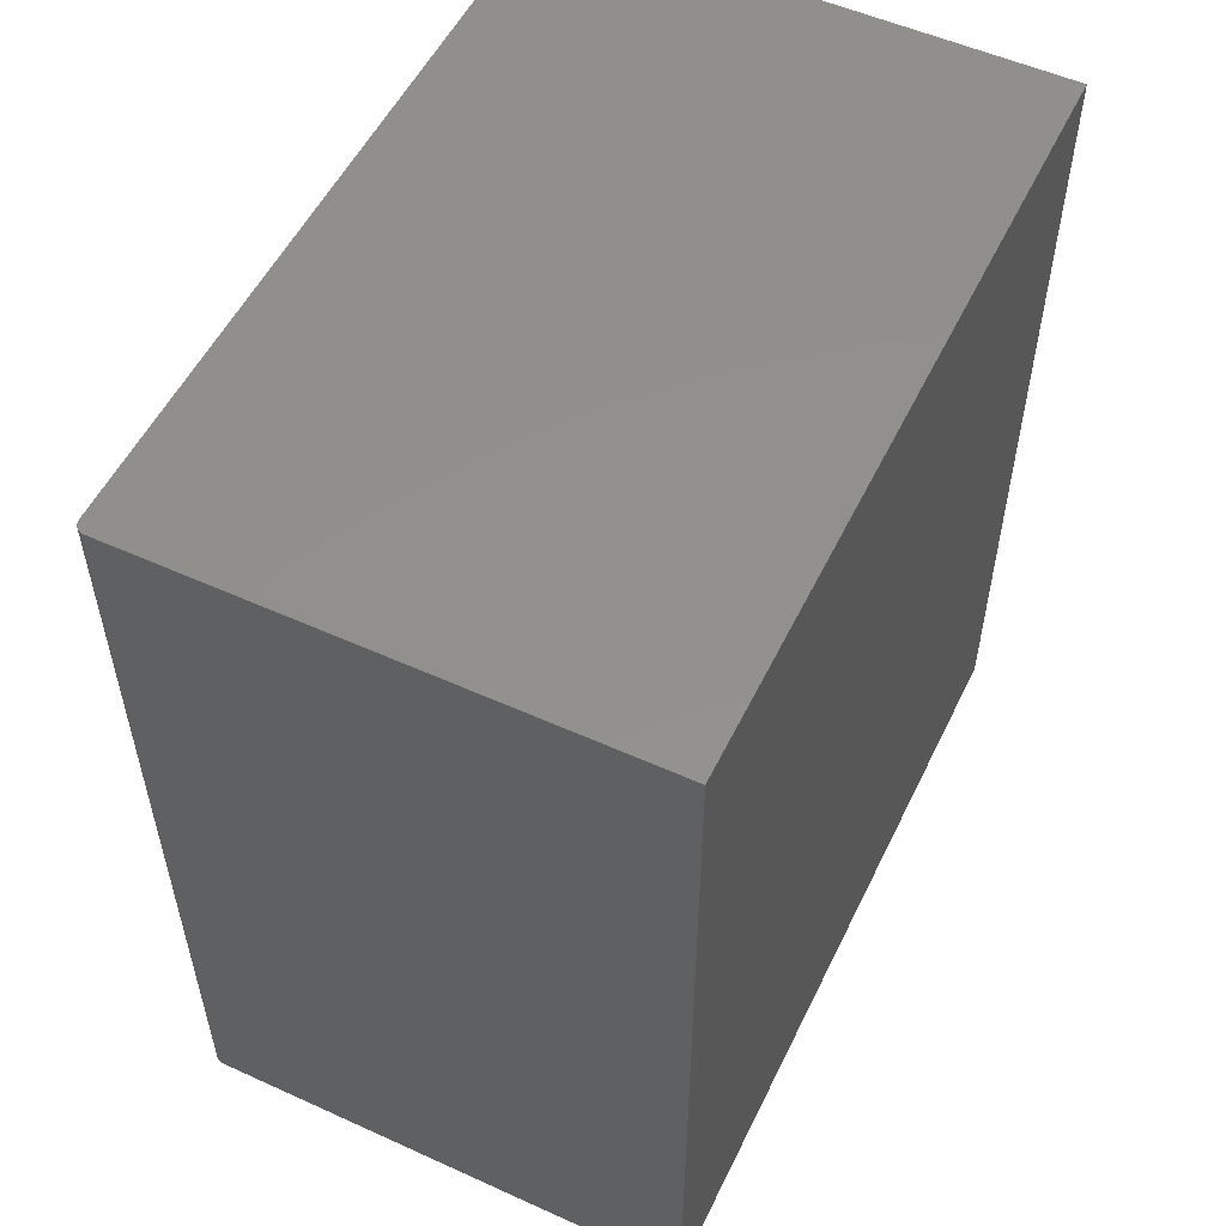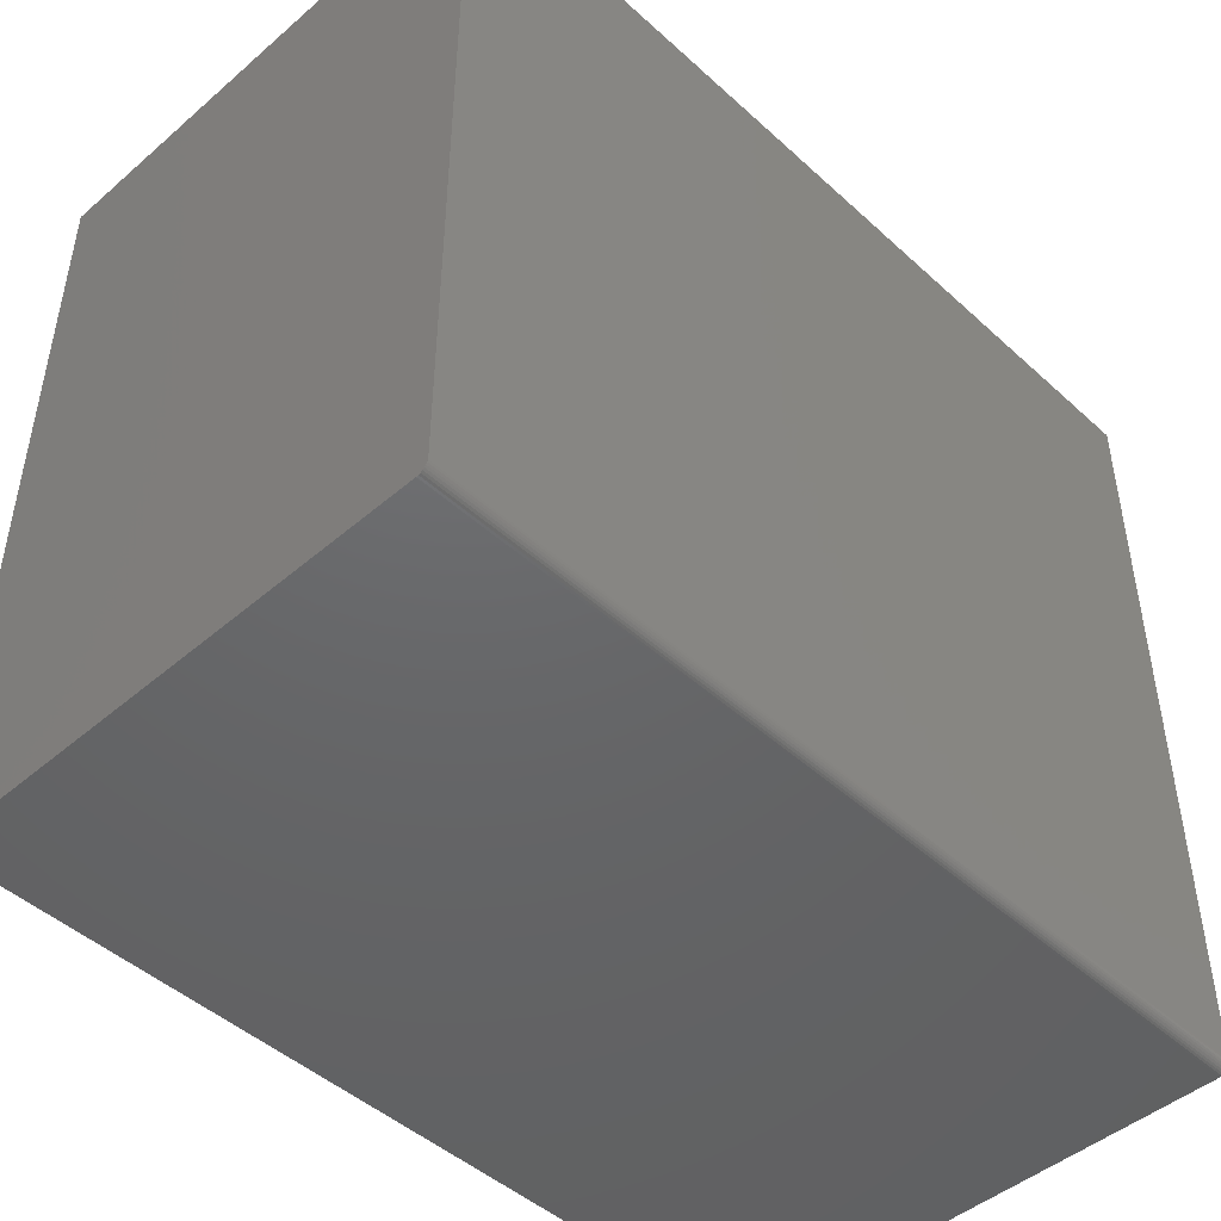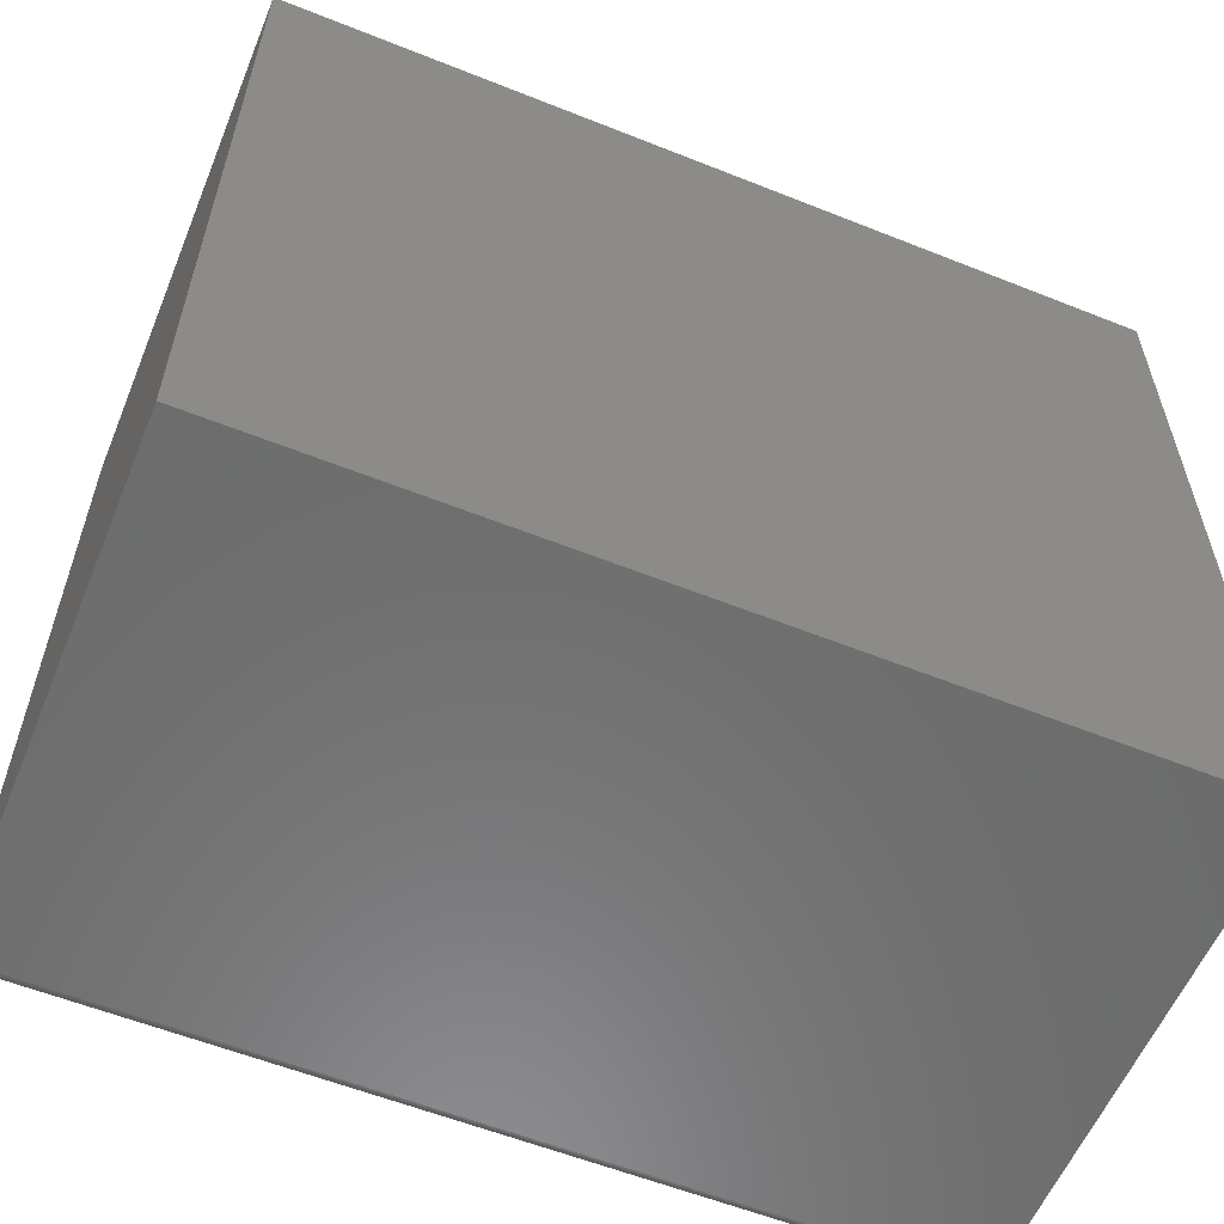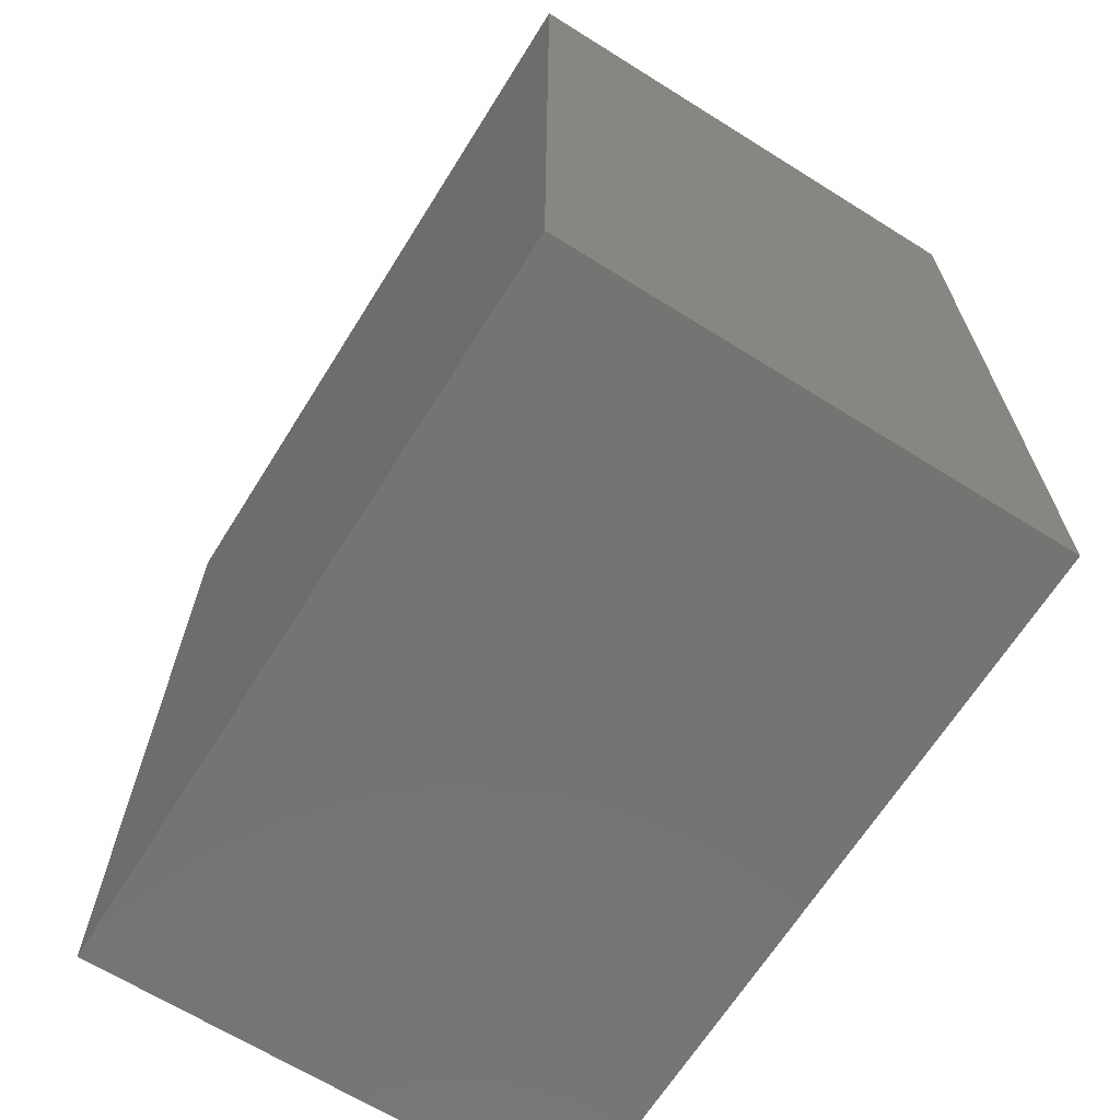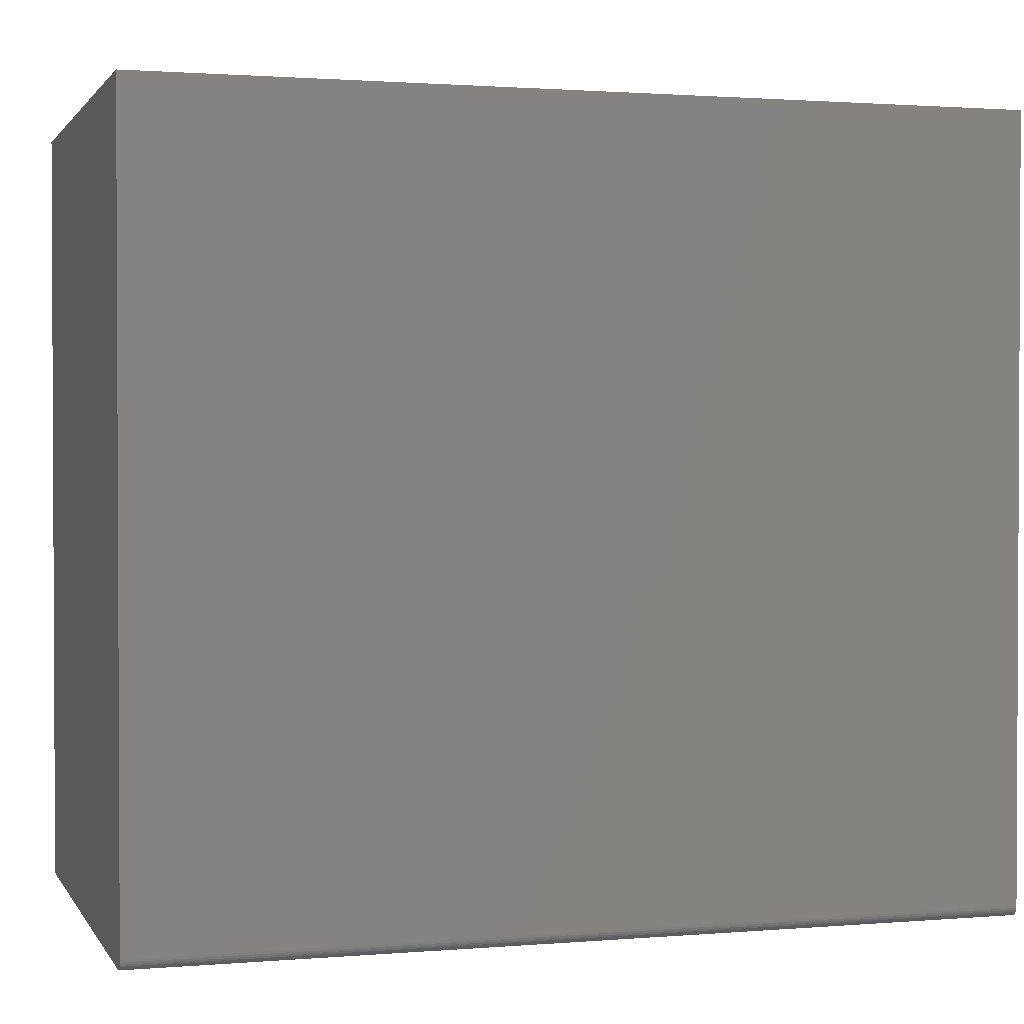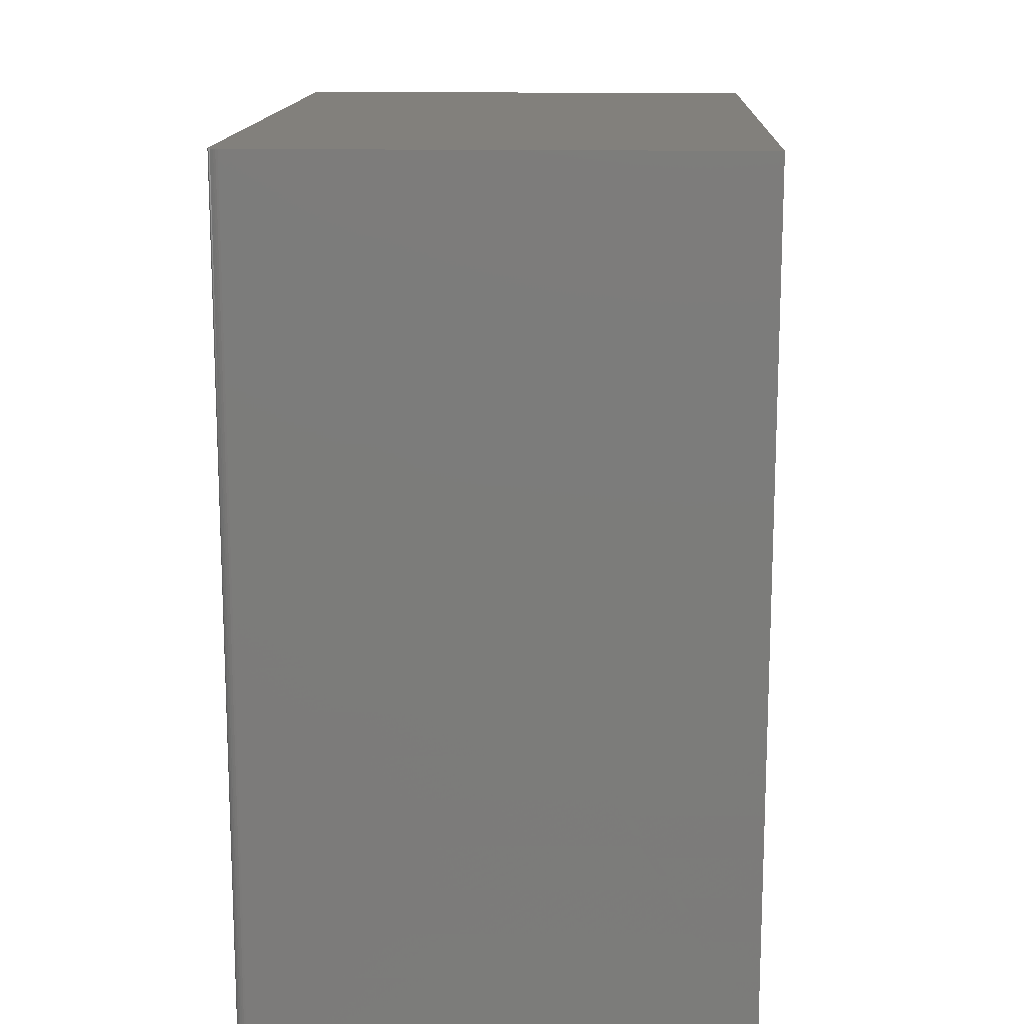
<metadata>
{"format":"stl","ext":"stl","renderer":"f3d","projection":"perspective","resolution":1024,"background":"white","views":[{"elev":53.9,"azim":25.7,"up":"+Z"},{"elev":-46.8,"azim":-135.8,"up":"+Y"},{"elev":-58.4,"azim":67.6,"up":"+Y"},{"elev":-66.4,"azim":147.9,"up":"+Z"},{"elev":1.5,"azim":-106.8,"up":"+Y"},{"elev":14.4,"azim":2.4,"up":"+Z"}]}
</metadata>
<code>
# stl→obj: 24 verts, 44 faces
v -0.1875 -0.2734 0.625
v -0.1873 -0.275 0.625
v -0.1862 -0.2778 0.625
v -0.1869 -0.2764 0.625
v 0.1855 0.2812 0.625
v -0.1875 0.2812 0.625
v -0.1852 -0.279 0.625
v -0.184 -0.2799 0.625
v -0.1827 -0.2807 0.625
v -0.1812 -0.2811 0.625
v -0.1797 -0.2812 0.625
v 0.1855 -0.2812 0.625
v -0.1862 -0.2778 0
v -0.1873 -0.275 0
v -0.1875 -0.2734 0
v -0.1869 -0.2764 0
v 0.1855 0.2812 0
v 0.1855 -0.2812 0
v -0.1797 -0.2812 0
v -0.1812 -0.2811 0
v -0.1827 -0.2807 0
v -0.184 -0.2799 0
v -0.1852 -0.279 0
v -0.1875 0.2812 0
f 1 2 3
f 3 2 4
f 5 6 1
f 5 1 3
f 5 3 7
f 5 7 8
f 5 8 9
f 5 9 10
f 5 10 11
f 5 11 12
f 13 14 15
f 16 14 13
f 17 18 19
f 17 19 20
f 17 20 21
f 17 21 22
f 17 22 23
f 17 23 13
f 17 13 15
f 17 15 24
f 24 15 6
f 6 15 1
f 19 18 11
f 11 18 12
f 19 11 20
f 20 11 10
f 20 10 21
f 21 10 9
f 21 9 22
f 22 9 8
f 22 8 23
f 23 8 7
f 23 7 13
f 13 7 3
f 13 3 16
f 16 3 4
f 16 4 14
f 14 4 2
f 14 2 15
f 15 2 1
f 17 24 5
f 5 24 6
f 18 17 12
f 12 17 5

</code>
